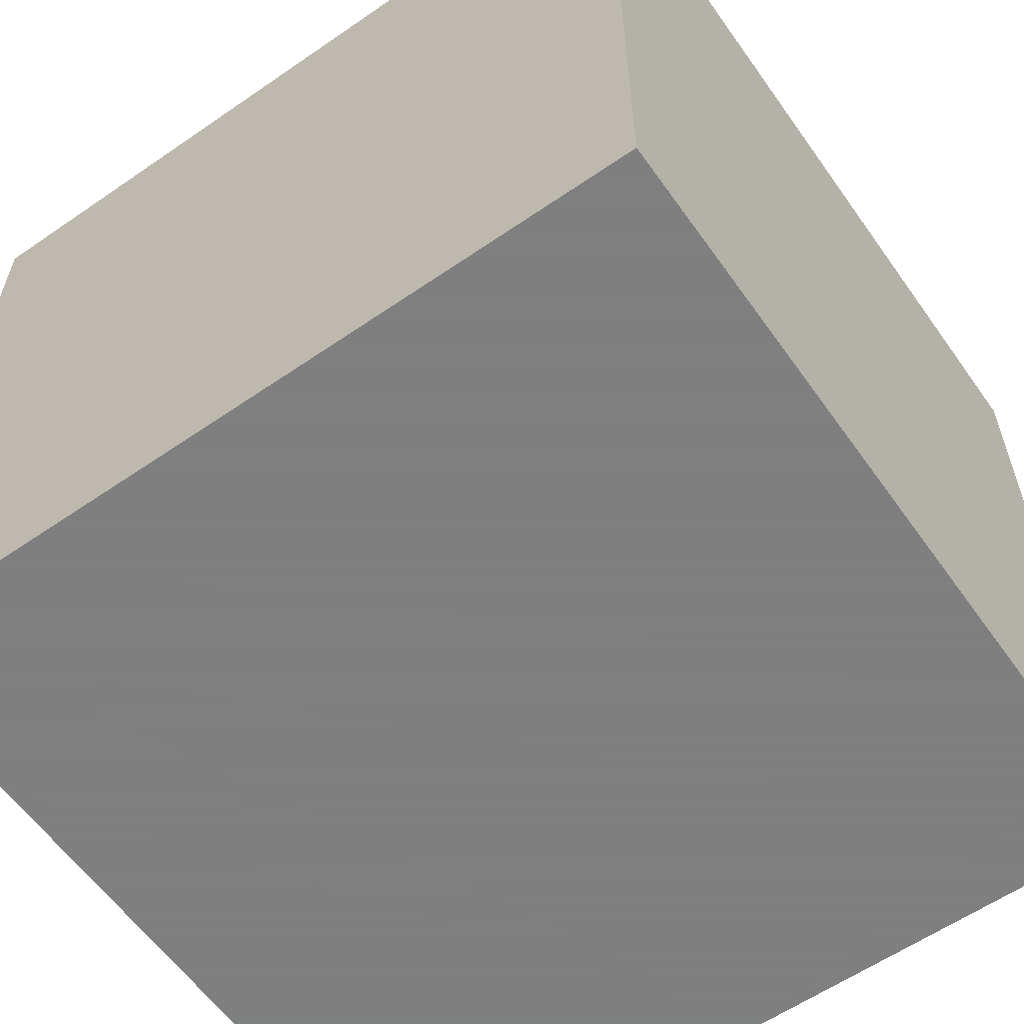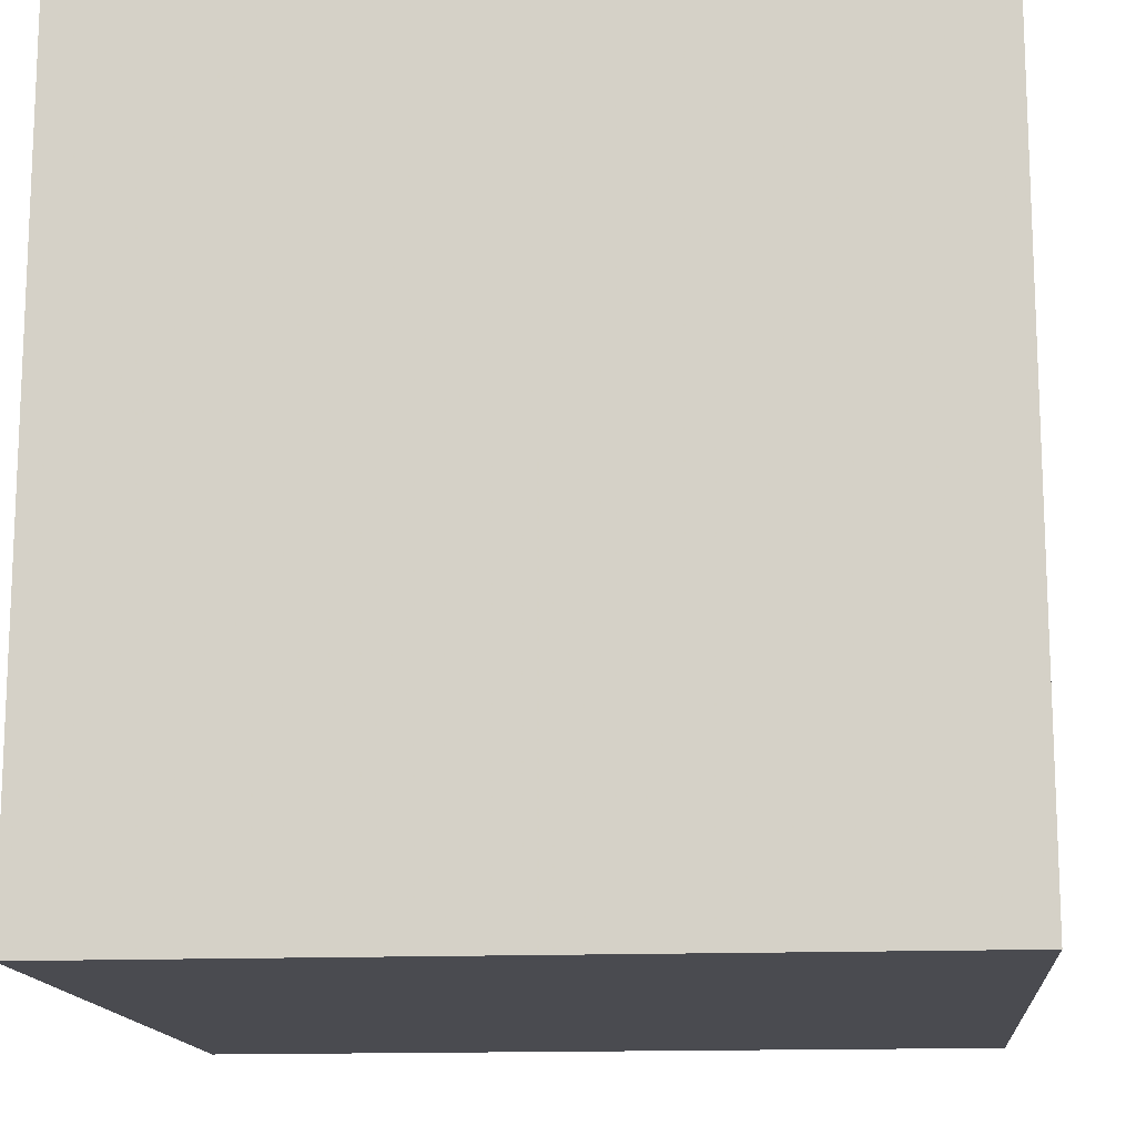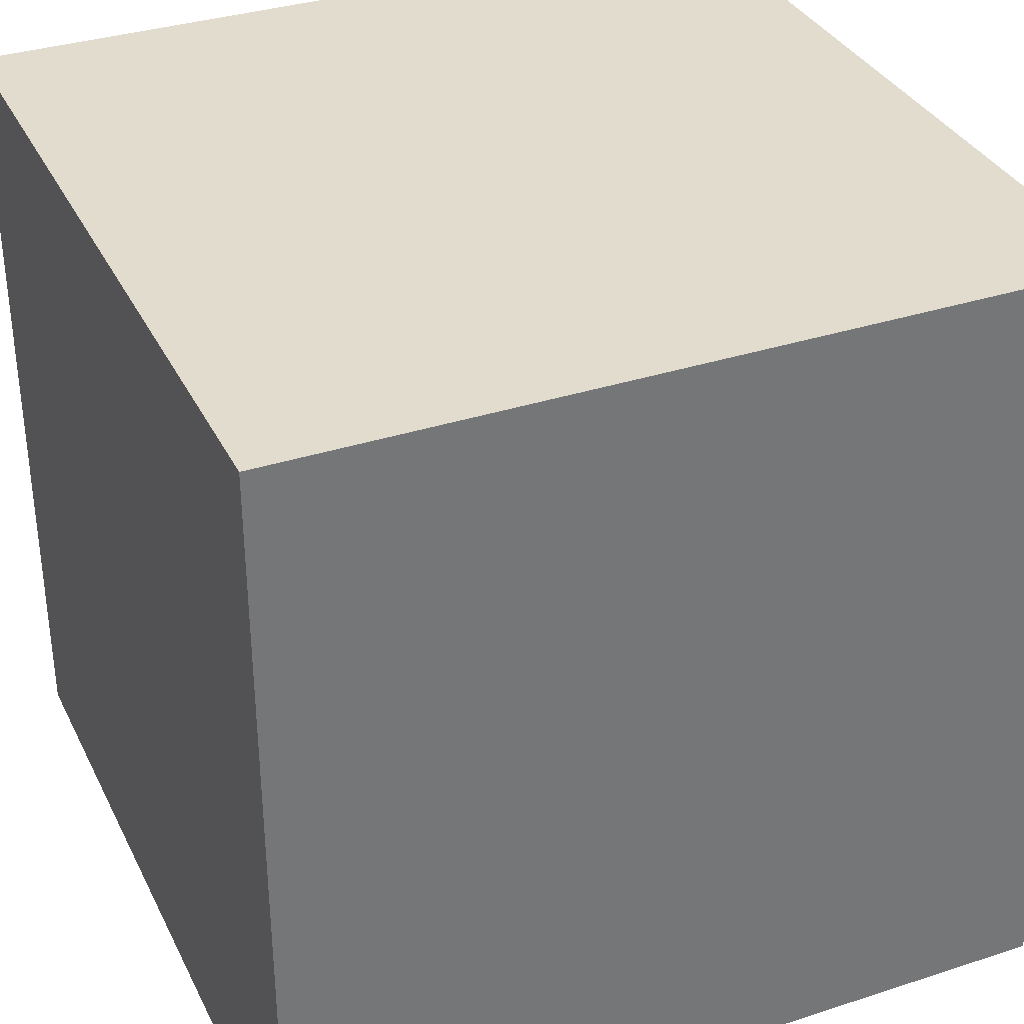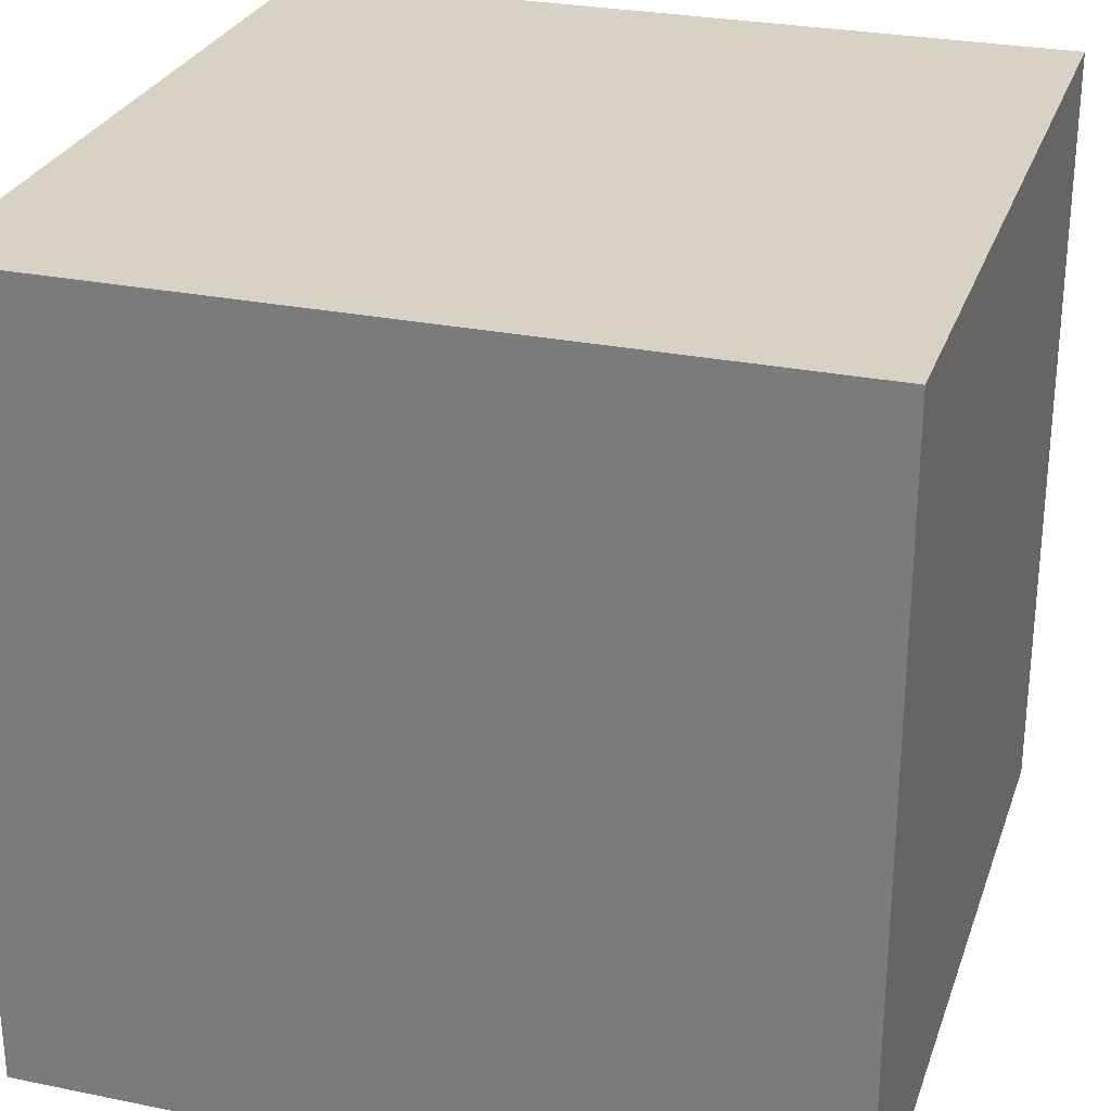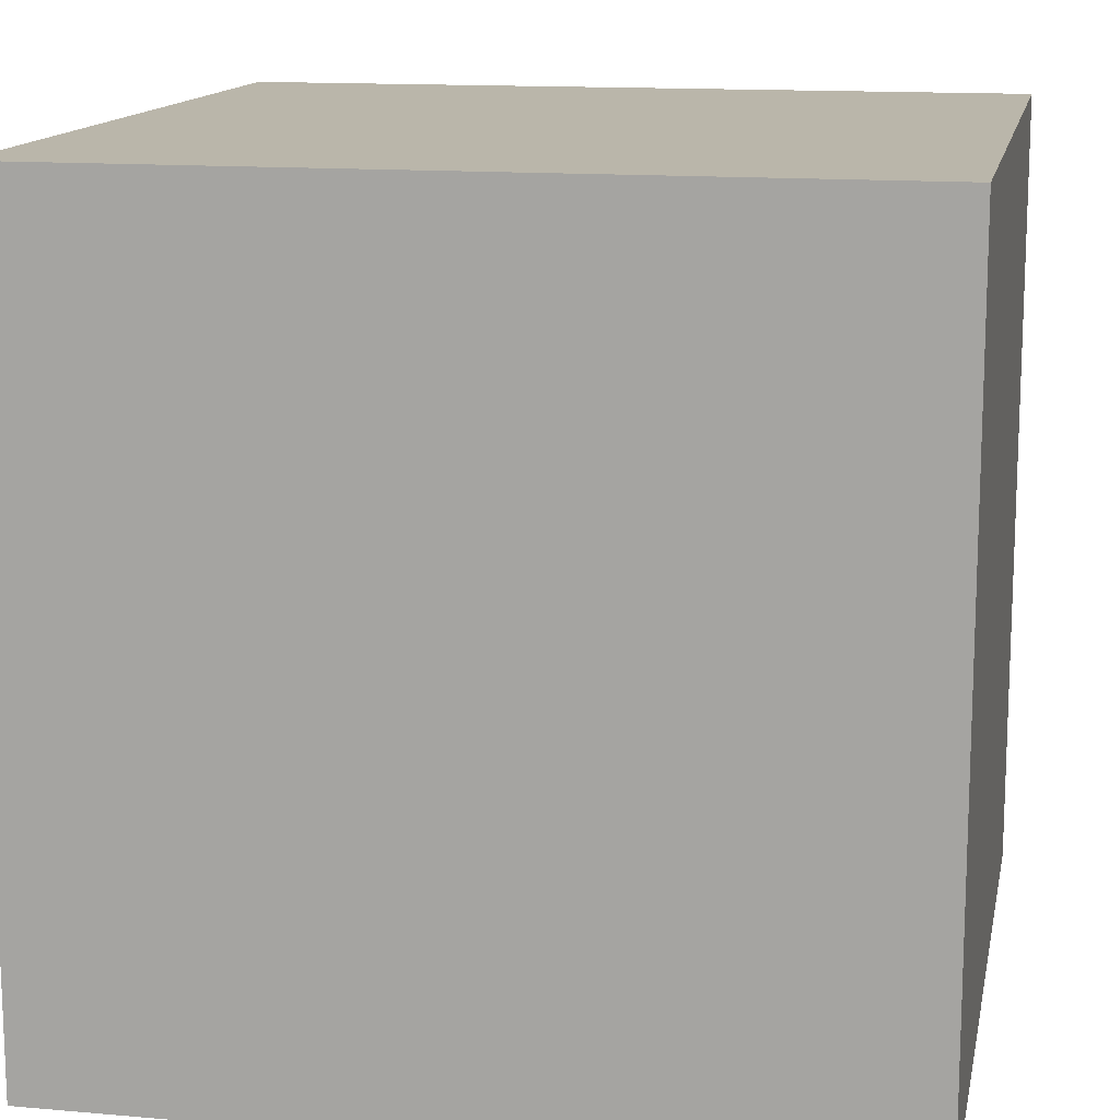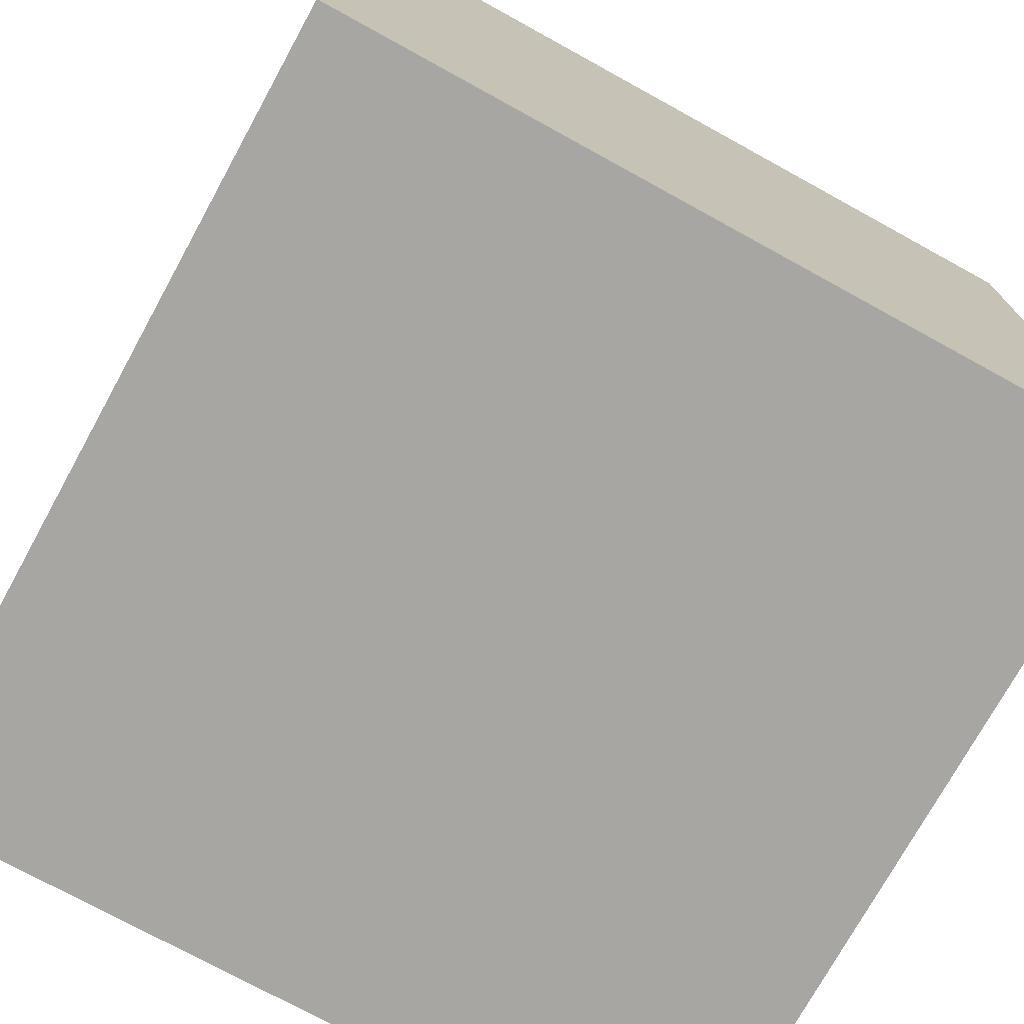
<metadata>
{"format":"obj","ext":"obj","renderer":"f3d","projection":"perspective","resolution":1024,"background":"white","views":[{"elev":-59.9,"azim":-144.8,"up":"+Y"},{"elev":-14.4,"azim":5.2,"up":"+Y"},{"elev":34.6,"azim":-113.5,"up":"+Y"},{"elev":27.7,"azim":-162.7,"up":"+Z"},{"elev":13.8,"azim":11.1,"up":"+Z"},{"elev":-74.3,"azim":61.2,"up":"+Y"}]}
</metadata>
<code>
v 0 0 0
v 10 0 0
v 0 10 0
v 10 10 0
v 10 10 10
v 0 0 10
v 10 0 10
v 0 10 10
f 1 2 3
f 4 2 3
f 2 7 5
f 4 2 5
f 5 4 3
f 8 5 3
f 8 3 1
f 6 8 1
f 5 7 8
f 6 7 8
f 6 1 2
f 7 6 2

</code>
